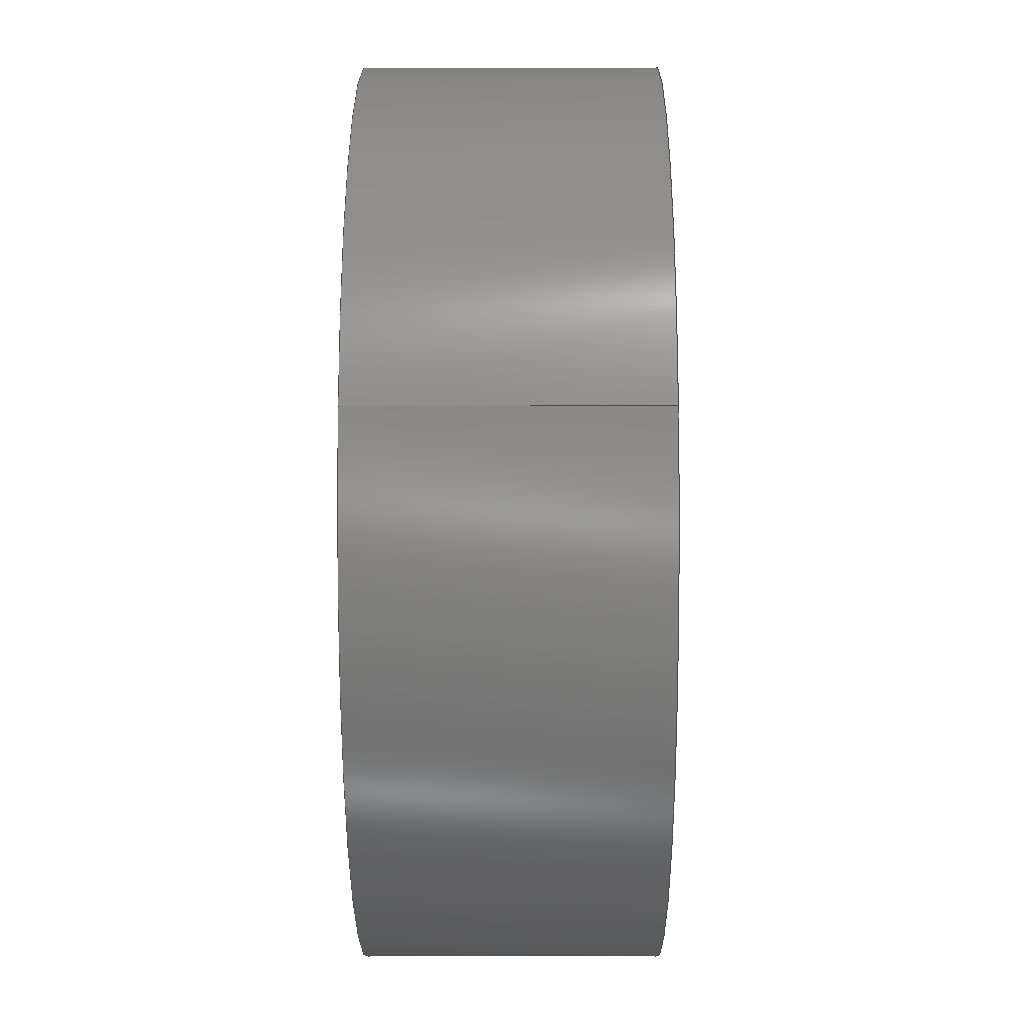
<metadata>
{"format":"iges","ext":"igs","renderer":"f3d","projection":"perspective","resolution":1024,"background":"white","views":[{"elev":-11.5,"azim":90.4,"up":"+Y"}]}
</metadata>
<code>

,,15Hbearing375ipt,82HC:\Documents and Settings\Administrator\My Docum
ents\FIRST Project\bearing375igs,23HAutoDesk Inventor R2 ,36HAutoDes
k Inventor Iges Exporter R2,32,38,6,99,15,15Hbearing375ipt,1D0,1,
2HIN,1,0.08D0,15H2.001e+07,1e-08D0,1e+04D0,19HNo Author speci
fied,25HNo Organization specified,11,0,,33HNo Application Protocol speci
fied;
     143       1       0       0       0       0       0       000000000
     143       0       0       1       0                               0
     120       2       0       0       0       0       0       000010000
     120       0       0       1       0                               0
     110       3       0       0       0       0       0       000010000
     110       0       0       1       0                               0
     110       4       0       0       0       0       0       001010000
     110       0       0       1       0                               0
     141       5       0       0       0       0       0       000010000
     141       0       0       1       0                               0
     110       6       0       0       0       0       0       000010000
     110       0       0       2       0                               0
     100       8       0       0       0       0      15       000010000
     100       0       0       2       0                               0
     124      10       0       0       0       0       0       000000000
     124       0       0       2       0                               0
     110      12       0       0       0       0       0       000010000
     110       0       0       2       0                               0
     100      14       0       0       0       0      21       000010000
     100       0       0       2       0                               0
     124      16       0       0       0       0       0       000000000
     124       0       0       2       0                               0
     143      18       0       0       0       0       0       000000000
     143       0       0       1       0                               0
     120      19       0       0       0       0       0       000010000
     120       0       0       1       0                               0
     110      20       0       0       0       0       0       000010000
     110       0       0       1       0                               0
     110      21       0       0       0       0       0       001010000
     110       0       0       1       0                               0
     141      22       0       0       0       0       0       000010000
     141       0       0       1       0                               0
     110      23       0       0       0       0       0       000010000
     110       0       0       2       0                               0
     100      25       0       0       0       0      37       000010000
     100       0       0       2       0                               0
     124      27       0       0       0       0       0       000000000
     124       0       0       2       0                               0
     110      29       0       0       0       0       0       000010000
     110       0       0       2       0                               0
     100      31       0       0       0       0      43       000010000
     100       0       0       2       0                               0
     124      33       0       0       0       0       0       000000000
     124       0       0       2       0                               0
     143      35       0       0       0       0       0       000000000
     143       0       0       1       0                               0
     120      36       0       0       0       0       0       000010000
     120       0       0       1       0                               0
     110      37       0       0       0       0       0       000010000
     110       0       0       1       0                               0
     110      38       0       0       0       0       0       001010000
     110       0       0       1       0                               0
     141      39       0       0       0       0       0       000010000
     141       0       0       1       0                               0
     110      40       0       0       0       0       0       000010000
     110       0       0       2       0                               0
     100      42       0       0       0       0      59       000010000
     100       0       0       2       0                               0
     124      44       0       0       0       0       0       000000000
     124       0       0       2       0                               0
     110      46       0       0       0       0       0       000010000
     110       0       0       2       0                               0
     100      48       0       0       0       0      65       000010000
     100       0       0       2       0                               0
     124      50       0       0       0       0       0       000000000
     124       0       0       2       0                               0
     143      52       0       0       0       0       0       000000000
     143       0       0       1       0                               0
     120      53       0       0       0       0       0       000010000
     120       0       0       1       0                               0
     110      54       0       0       0       0       0       000010000
     110       0       0       1       0                               0
     110      55       0       0       0       0       0       001010000
     110       0       0       1       0                               0
     141      56       0       0       0       0       0       000010000
     141       0       0       1       0                               0
     110      57       0       0       0       0       0       000010000
     110       0       0       2       0                               0
     100      59       0       0       0       0      15       000010000
     100       0       0       2       0                               0
     110      61       0       0       0       0       0       000010000
     110       0       0       2       0                               0
     100      63       0       0       0       0      65       000010000
     100       0       0       2       0                               0
     143      65       0       0       0       0       0       000000000
     143       0       0       1       0                               0
     120      66       0       0       0       0       0       000010000
     120       0       0       1       0                               0
     110      67       0       0       0       0       0       000010000
     110       0       0       1       0                               0
     110      68       0       0       0       0       0       001010000
     110       0       0       1       0                               0
     141      69       0       0       0       0       0       000010000
     141       0       0       1       0                               0
     110      70       0       0       0       0       0       000010000
     110       0       0       2       0                               0
     100      72       0       0       0       0      21       000010000
     100       0       0       2       0                               0
     110      74       0       0       0       0       0       000010000
     110       0       0       2       0                               0
     100      76       0       0       0       0      43       000010000
     100       0       0       2       0                               0
     143      78       0       0       0       0       0       000000000
     143       0       0       1       0                               0
     120      79       0       0       0       0       0       000010000
     120       0       0       1       0                               0
     110      80       0       0       0       0       0       000010000
     110       0       0       1       0                               0
     110      81       0       0       0       0       0       001010000
     110       0       0       1       0                               0
     141      82       0       0       0       0       0       000010000
     141       0       0       1       0                               0
     110      83       0       0       0       0       0       000010000
     110       0       0       2       0                               0
     100      85       0       0       0       0      37       000010000
     100       0       0       1       0                               0
     110      86       0       0       0       0       0       000010000
     110       0       0       2       0                               0
     100      88       0       0       0       0      59       000010000
     100       0       0       1       0                               0
     143      89       0       0       0       0       0       000000000
     143       0       0       1       0                               0
     120      90       0       0       0       0       0       000010000
     120       0       0       1       0                               0
     110      91       0       0       0       0       0       000010000
     110       0       0       1       0                               0
     110      92       0       0       0       0       0       001010000
     110       0       0       1       0                               0
     141      93       0       0       0       0       0       000010000
     141       0       0       1       0                               0
     110      94       0       0       0       0       0       000010000
     110       0       0       2       0                               0
     100      96       0       0       0       0      59       000010000
     100       0       0       2       0                               0
     110      98       0       0       0       0       0       000010000
     110       0       0       2       0                               0
     100     100       0       0       0       0      37       000010000
     100       0       0       2       0                               0
     143     102       0       0       0       0       0       000000000
     143       0       0       1       0                               0
     120     103       0       0       0       0       0       000010000
     120       0       0       1       0                               0
     110     104       0       0       0       0       0       000010000
     110       0       0       1       0                               0
     110     105       0       0       0       0       0       001010000
     110       0       0       1       0                               0
     141     106       0       0       0       0       0       000010000
     141       0       0       1       0                               0
     110     107       0       0       0       0       0       000010000
     110       0       0       2       0                               0
     100     109       0       0       0       0      43       000010000
     100       0       0       1       0                               0
     110     110       0       0       0       0       0       000010000
     110       0       0       2       0                               0
     100     112       0       0       0       0      21       000010000
     100       0       0       1       0                               0
     143     113       0       0       0       0       0       000000000
     143       0       0       1       0                               0
     128     114       0       0       0       0       0       000010000
     128       0       0       5       1                               0
     141     119       0       0       0       0       0       000010000
     141       0       0       1       0                               0
     100     120       0       0       0       0      43       000010000
     100       0       0       2       0                               0
     100     122       0       0       0       0      43       000010000
     100       0       0       2       0                               0
     141     124       0       0       0       0       0       000010000
     141       0       0       1       0                               0
     100     125       0       0       0       0      43       000010000
     100       0       0       1       0                               0
     100     126       0       0       0       0      43       000010000
     100       0       0       2       0                               0
     143     128       0       0       0       0       0       000000000
     143       0       0       1       0                               0
     120     129       0       0       0       0       0       000010000
     120       0       0       1       0                               0
     110     130       0       0       0       0       0       000010000
     110       0       0       1       0                               0
     110     131       0       0       0       0       0       001010000
     110       0       0       1       0                               0
     141     132       0       0       0       0       0       000010000
     141       0       0       1       0                               0
     110     133       0       0       0       0       0       000010000
     110       0       0       2       0                               0
     100     135       0       0       0       0      65       000010000
     100       0       0       2       0                               0
     110     137       0       0       0       0       0       000010000
     110       0       0       2       0                               0
     100     139       0       0       0       0      15       000010000
     100       0       0       2       0                               0
     143     141       0       0       0       0       0       000000000
     143       0       0       1       0                               0
     128     142       0       0       0       0       0       000010000
     128       0       0       5       1                               0
     141     147       0       0       0       0       0       000010000
     141       0       0       1       0                               0
     100     148       0       0       0       0      65       000010000
     100       0       0       2       0                               0
     100     150       0       0       0       0      65       000010000
     100       0       0       2       0                               0
     141     152       0       0       0       0       0       000010000
     141       0       0       1       0                               0
     100     153       0       0       0       0      65       000010000
     100       0       0       2       0                               0
     100     155       0       0       0       0      65       000010000
     100       0       0       2       0                               0
     143     157       0       0       0       0       0       000000000
     143       0       0       1       0                               0
     128     158       0       0       0       0       0       000010000
     128       0       0       5       1                               0
     141     163       0       0       0       0       0       000010000
     141       0       0       1       0                               0
     100     164       0       0       0       0      21       000010000
     100       0       0       1       0                               0
     100     165       0       0       0       0      21       000010000
     100       0       0       2       0                               0
     141     167       0       0       0       0       0       000010000
     141       0       0       1       0                               0
     100     168       0       0       0       0     221       000010000
     100       0       0       2       0                               0
     124     170       0       0       0       0       0       000000000
     124       0       0       2       0                               0
     100     172       0       0       0       0     221       000010000
     100       0       0       2       0                               0
     143     174       0       0       0       0       0       000000000
     143       0       0       1       0                               0
     128     175       0       0       0       0       0       000010000
     128       0       0       5       1                               0
     141     180       0       0       0       0       0       000010000
     141       0       0       1       0                               0
     100     181       0       0       0       0     233       000010000
     100       0       0       2       0                               0
     124     183       0       0       0       0       0       000000000
     124       0       0       2       0                               0
     100     185       0       0       0       0     233       000010000
     100       0       0       2       0                               0
     141     187       0       0       0       0       0       000010000
     141       0       0       1       0                               0
     100     188       0       0       0       0      59       000010000
     100       0       0       2       0                               0
     100     190       0       0       0       0      59       000010000
     100       0       0       2       0                               0
     143     192       0       0       0       0       0       000000000
     143       0       0       1       0                               0
     120     193       0       0       0       0       0       000010000
     120       0       0       1       0                               0
     110     194       0       0       0       0       0       000010000
     110       0       0       1       0                               0
     110     195       0       0       0       0       0       001010000
     110       0       0       1       0                               0
     141     196       0       0       0       0       0       000010000
     141       0       0       1       0                               0
     110     197       0       0       0       0       0       000010000
     110       0       0       2       0                               0
     100     199       0       0       0       0      65       000010000
     100       0       0       2       0                               0
     110     201       0       0       0       0       0       000010000
     110       0       0       2       0                               0
     100     203       0       0       0       0      59       000010000
     100       0       0       2       0                               0
     143     205       0       0       0       0       0       000000000
     143       0       0       1       0                               0
     120     206       0       0       0       0       0       000010000
     120       0       0       1       0                               0
     110     207       0       0       0       0       0       000010000
     110       0       0       1       0                               0
     110     208       0       0       0       0       0       001010000
     110       0       0       1       0                               0
     141     209       0       0       0       0       0       000010000
     141       0       0       1       0                               0
     110     210       0       0       0       0       0       000010000
     110       0       0       2       0                               0
     100     212       0       0       0       0      43       000010000
     100       0       0       2       0                               0
     110     214       0       0       0       0       0       000010000
     110       0       0       2       0                               0
     100     216       0       0       0       0      37       000010000
     100       0       0       2       0                               0
     143     218       0       0       0       0       0       000000000
     143       0       0       1       0                               0
     128     219       0       0       0       0       0       000010000
     128       0       0       5       1                               0
     141     224       0       0       0       0       0       000010000
     141       0       0       1       0                               0
     100     225       0       0       0       0      43       000010000
     100       0       0       2       0                               0
     100     227       0       0       0       0      43       000010000
     100       0       0       2       0                               0
     141     229       0       0       0       0       0       000010000
     141       0       0       1       0                               0
     100     230       0       0       0       0      43       000010000
     100       0       0       2       0                               0
     100     232       0       0       0       0      43       000010000
     100       0       0       2       0                               0
     143     234       0       0       0       0       0       000000000
     143       0       0       1       0                               0
     120     235       0       0       0       0       0       000010000
     120       0       0       1       0                               0
     110     236       0       0       0       0       0       000010000
     110       0       0       1       0                               0
     110     237       0       0       0       0       0       001010000
     110       0       0       1       0                               0
     141     238       0       0       0       0       0       000010000
     141       0       0       1       0                               0
     110     239       0       0       0       0       0       000010000
     110       0       0       2       0                               0
     100     241       0       0       0       0      21       000010000
     100       0       0       2       0                               0
     110     243       0       0       0       0       0       000010000
     110       0       0       2       0                               0
     100     245       0       0       0       0      15       000010000
     100       0       0       2       0                               0
     143     247       0       0       0       0       0       000000000
     143       0       0       1       0                               0
     128     248       0       0       0       0       0       000010000
     128       0       0       5       1                               0
     141     253       0       0       0       0       0       000010000
     141       0       0       1       0                               0
     100     254       0       0       0       0      65       000010000
     100       0       0       2       0                               0
     100     256       0       0       0       0      65       000010000
     100       0       0       2       0                               0
     141     258       0       0       0       0       0       000010000
     141       0       0       1       0                               0
     100     259       0       0       0       0      65       000010000
     100       0       0       2       0                               0
     100     261       0       0       0       0      65       000010000
     100       0       0       2       0                               0
143,0,3,1,9;                                                           1
120,7,5,0D0,6.283D0;                                      3
110,-0.2265D0,0D0,-0.1323D0,-0.2265D0,0D0,-0.1407D0;                   5
110,0D0,0D0,0D0,0D0,0D0,1D0;                               7
141,0,1,3,4,11,2,0,13,1,0,17,2,0,19,1,0;                               9
110,-0.2265D0,2.774D-17,-0.14D0,-0.2265D0,                    11
2.774D-17,-0.133D0;                                         11
100,0D0,0D0,0D0,0.2265D0,-5.547D-17,-0.2265D0,         13
8.321D-17;                                                 13
124,-1D0,0D0,0D0,0D0,0D0,-1D0,0D0,0D0,0D0,          15
0D0,1D0,-0.14D0;                                                   15
110,0.2265D0,2.774D-17,-0.133D0,0.2265D0,                     17
2.774D-17,-0.14D0;                                          17
100,0D0,0D0,0D0,-0.2265D0,2.774D-17,0.2265D0,          19
-5.547D-17;                                                19
124,-1D0,0D0,0D0,0D0,0D0,1D0,0D0,0D0,0D0,           21
0D0,-1D0,-0.133D0;                                                 21
143,0,25,1,31;                                                        23
120,29,27,0D0,6.283D0;                                   25
110,-0.1875D0,0D0,0.168D0,-0.1875D0,0D0,-0.168D0;                     27
110,0D0,0D0,0D0,0D0,0D0,-1D0;                             29
141,0,1,25,4,33,1,0,35,1,0,39,1,0,41,1,0;                             31
110,-0.1875D0,2.296D-17,-0.14D0,-0.1875D0,                    33
2.296D-17,0.14D0;                                           33
100,0D0,0D0,0D0,0.1875D0,0D0,-0.1875D0,                         35
2.296D-17;                                                 35
124,-1D0,0D0,0D0,0D0,0D0,-1D0,0D0,0D0,0D0,          37
0D0,1D0,0.14D0;                                                    37
110,0.1875D0,2.296D-17,0.14D0,0.1875D0,                       39
2.296D-17,-0.14D0;                                          39
100,0D0,0D0,0D0,-0.1875D0,2.296D-17,0.1875D0,          41
-4.592D-17;                                                41
124,-1D0,0D0,0D0,0D0,0D0,1D0,0D0,0D0,0D0,           43
0D0,-1D0,-0.14D0;                                                  43
143,0,47,1,53;                                                        45
120,51,49,0D0,6.283D0;                                   47
110,-0.2265D0,0D0,0.1407D0,-0.2265D0,0D0,0.1323D0;                    49
110,0D0,0D0,0D0,0D0,0D0,1D0;                              51
141,0,1,47,4,55,2,0,57,1,0,61,2,0,63,1,0;                             53
110,-0.2265D0,2.774D-17,0.133D0,-0.2265D0,                    55
2.774D-17,0.14D0;                                           55
100,0D0,0D0,0D0,0.2265D0,-5.547D-17,-0.2265D0,         57
8.321D-17;                                                 57
124,-1D0,0D0,0D0,0D0,0D0,-1D0,0D0,0D0,0D0,          59
0D0,1D0,0.133D0;                                                   59
110,0.2265D0,2.774D-17,0.14D0,0.2265D0,                       61
2.774D-17,0.133D0;                                          61
100,0D0,0D0,0D0,-0.2265D0,2.774D-17,0.2265D0,          63
-5.547D-17;                                                63
124,-1D0,0D0,0D0,0D0,0D0,1D0,0D0,0D0,0D0,           65
0D0,-1D0,0.14D0;                                                   65
143,0,69,1,75;                                                        67
120,73,71,0D0,6.283D0;                                   69
110,-0.4375D0,0D0,0.168D0,-0.4375D0,0D0,-0.168D0;                     71
110,0D0,0D0,0D0,0D0,0D0,1D0;                              73
141,0,1,69,4,77,2,0,79,1,0,81,2,0,83,1,0;                             75
110,-0.4375D0,5.358D-17,-0.14D0,-0.4375D0,                     77
5.358D-17,0.14D0;                                            77
100,0D0,0D0,0D0,0.4375D0,-1.072D-16,-0.4375D0,         79
1.607D-16;                                                 79
110,0.4375D0,5.358D-17,0.14D0,0.4375D0,                        81
5.358D-17,-0.14D0;                                           81
100,0D0,0D0,0D0,-0.4375D0,5.358D-17,0.4375D0,           83
-1.072D-16;                                                83
143,0,87,1,93;                                                        85
120,91,89,0D0,6.283D0;                                   87
110,-0.375D0,0D0,-0.1323D0,-0.375D0,0D0,-0.1407D0;                    89
110,0D0,0D0,0D0,0D0,0D0,-1D0;                             91
141,0,1,87,4,95,1,0,97,2,0,99,1,0,101,1,0;                            93
110,-0.375D0,4.592D-17,-0.14D0,-0.375D0,                      95
4.592D-17,-0.133D0;                                         95
100,0D0,0D0,0D0,-0.375D0,4.592D-17,0.375D0,            97
-9.185D-17;                                                97
110,0.375D0,4.592D-17,-0.133D0,0.375D0,                       99
4.592D-17,-0.14D0;                                          99
100,0D0,0D0,0D0,-0.375D0,4.592D-17,0.375D0,           101
-9.185D-17;                                               101
143,0,105,1,111;                                                     103
120,109,107,0D0,6.283D0;                                105
110,-0.375D0,0D0,0.1407D0,-0.375D0,0D0,0.1323D0;                     107
110,0D0,0D0,0D0,0D0,0D0,-1D0;                            109
141,0,1,105,4,113,1,0,115,1,0,117,1,0,119,2,0;                       111
110,-0.375D0,4.592D-17,0.133D0,-0.375D0,                     113
4.592D-17,0.14D0;                                          113
100,0D0,0D0,0D0,0.375D0,0D0,-0.375D0,4.592D-17;     115
110,0.375D0,4.592D-17,0.14D0,0.375D0,                        117
4.592D-17,0.133D0;                                         117
100,0D0,0D0,0D0,0.375D0,0D0,-0.375D0,4.592D-17;     119
143,0,123,1,129;                                                     121
120,127,125,0D0,6.283D0;                                123
110,-0.375D0,0D0,0.1407D0,-0.375D0,0D0,0.1323D0;                     125
110,0D0,0D0,0D0,0D0,0D0,-1D0;                            127
141,0,1,123,4,131,2,0,133,2,0,135,2,0,137,1,0;                       129
110,-0.375D0,4.592D-17,0.133D0,-0.375D0,                     131
4.592D-17,0.14D0;                                          131
100,0D0,0D0,0D0,-0.375D0,4.592D-17,0.375D0,           133
-9.185D-17;                                               133
110,0.375D0,4.592D-17,0.14D0,0.375D0,                        135
4.592D-17,0.133D0;                                         135
100,0D0,0D0,0D0,-0.375D0,4.592D-17,0.375D0,           137
-9.185D-17;                                               137
143,0,141,1,147;                                                     139
120,145,143,0D0,6.283D0;                                141
110,-0.375D0,0D0,-0.1323D0,-0.375D0,0D0,-0.1407D0;                   143
110,0D0,0D0,0D0,0D0,0D0,-1D0;                            145
141,0,1,141,4,149,2,0,151,1,0,153,2,0,155,2,0;                       147
110,-0.375D0,4.592D-17,-0.14D0,-0.375D0,                     149
4.592D-17,-0.133D0;                                        149
100,0D0,0D0,0D0,0.375D0,0D0,-0.375D0,4.592D-17;     151
110,0.375D0,4.592D-17,-0.133D0,0.375D0,                      153
4.592D-17,-0.14D0;                                         153
100,0D0,0D0,0D0,0.375D0,0D0,-0.375D0,4.592D-17;     155
143,0,159,2,161,167;                                                 157
128,1,1,1,1,0,0,1,0,0,-0.5648D0,-0.5648D0,       159
0.4852D0,0.4852D0,-0.525D0,-0.525D0,0.525D0,        159
0.525D0,1D0,1D0,1D0,1D0,-0.525D0,0.525D0,-0.14D0,0.525D0,         159
0.525D0,-0.14D0,-0.525D0,-0.525D0,-0.14D0,0.525D0,-0.525D0,-0.14D0,          159
-0.5648D0,0.4852D0,-0.525D0,0.525D0;               159
141,0,1,159,2,163,1,0,165,1,0;                                       161
100,0D0,0D0,0D0,0.4375D0,0D0,-0.4375D0,                        163
5.358D-17;                                                 163
100,0D0,0D0,0D0,-0.4375D0,5.358D-17,0.4375D0,          165
-1.072D-16;                                               165
141,0,1,159,2,169,2,0,171,2,0;                                       167
100,0D0,0D0,0D0,0.375D0,0D0,-0.375D0,4.592D-17;     169
100,0D0,0D0,0D0,-0.375D0,4.592D-17,0.375D0,           171
-9.185D-17;                                               171
143,0,175,1,181;                                                     173
120,179,177,0D0,6.283D0;                                175
110,-0.4375D0,0D0,0.168D0,-0.4375D0,0D0,-0.168D0;                    177
110,0D0,0D0,0D0,0D0,0D0,1D0;                             179
141,0,1,175,4,183,1,0,185,1,0,187,1,0,189,1,0;                       181
110,-0.4375D0,5.358D-17,-0.14D0,-0.4375D0,                    183
5.358D-17,0.14D0;                                           183
100,0D0,0D0,0D0,0.4375D0,5.358D-17,-0.4375D0,          185
5.358D-17;                                                 185
110,0.4375D0,5.358D-17,0.14D0,0.4375D0,                       187
5.358D-17,-0.14D0;                                          187
100,0D0,0D0,0D0,-0.4375D0,5.358D-17,0.4375D0,          189
-1.072D-16;                                               189
143,0,193,2,195,201;                                                 191
128,1,1,1,1,0,0,1,0,0,-0.5648D0,-0.5648D0,       193
0.4852D0,0.4852D0,-0.525D0,-0.525D0,0.525D0,        193
0.525D0,1D0,1D0,1D0,1D0,-0.525D0,-0.525D0,0.14D0,0.525D0,         193
-0.525D0,0.14D0,-0.525D0,0.525D0,0.14D0,0.525D0,0.525D0,0.14D0,              193
-0.5648D0,0.4852D0,-0.525D0,0.525D0;               193
141,0,1,193,2,197,2,0,199,2,0;                                       195
100,0D0,0D0,0D0,-0.4375D0,5.358D-17,0.4375D0,          197
-1.072D-16;                                               197
100,0D0,0D0,0D0,0.4375D0,5.358D-17,-0.4375D0,          199
5.358D-17;                                                 199
141,0,1,193,2,203,1,0,205,1,0;                                       201
100,0D0,0D0,0D0,-0.375D0,4.592D-17,0.375D0,           203
-9.185D-17;                                               203
100,0D0,0D0,0D0,0.375D0,4.592D-17,-0.375D0,           205
4.592D-17;                                                205
143,0,209,2,211,217;                                                 207
128,1,1,1,1,0,0,1,0,0,-0.4841D0,-0.4841D0,       209
0.4159D0,0.4159D0,-0.45D0,-0.45D0,0.45D0,0.45D0,     209
1D0,1D0,1D0,1D0,-0.45D0,0.45D0,-0.133D0,0.45D0,0.45D0,            209
-0.133D0,-0.45D0,-0.45D0,-0.133D0,0.45D0,-0.45D0,-0.133D0,                  209
-0.4841D0,0.4159D0,-0.45D0,0.45D0;                 209
141,0,1,209,2,213,1,0,215,1,0;                                       211
100,0D0,0D0,0D0,0.375D0,0D0,-0.375D0,4.592D-17;     213
100,0D0,0D0,0D0,-0.375D0,4.592D-17,0.375D0,           215
-9.185D-17;                                               215
141,0,1,209,2,219,1,0,223,1,0;                                       217
100,0D0,0D0,0D0,0.2265D0,0D0,-0.2265D0,                        219
2.774D-17;                                                219
124,-1D0,0D0,0D0,0D0,0D0,-1D0,0D0,0D0,0D0,         221
0D0,1D0,-0.133D0;                                                 221
100,0D0,0D0,0D0,-0.2265D0,2.774D-17,0.2265D0,         223
-5.547D-17;                                               223
143,0,227,2,229,237;                                                 225
128,1,1,1,1,0,0,1,0,0,-0.4841D0,-0.4841D0,       227
0.4159D0,0.4159D0,-0.45D0,-0.45D0,0.45D0,0.45D0,     227
1D0,1D0,1D0,1D0,-0.45D0,-0.45D0,0.133D0,0.45D0,-0.45D0,           227
0.133D0,-0.45D0,0.45D0,0.133D0,0.45D0,0.45D0,0.133D0,                       227
-0.4841D0,0.4159D0,-0.45D0,0.45D0;                 227
141,0,1,227,2,231,2,0,235,2,0;                                       229
100,0D0,0D0,0D0,-0.375D0,4.592D-17,0.375D0,           231
-9.185D-17;                                               231
124,-1D0,0D0,0D0,0D0,0D0,1D0,0D0,0D0,0D0,          233
0D0,-1D0,0.133D0;                                                 233
100,0D0,0D0,0D0,0.375D0,4.592D-17,-0.375D0,           235
4.592D-17;                                                235
141,0,1,227,2,239,2,0,241,2,0;                                       237
100,0D0,0D0,0D0,-0.2265D0,2.774D-17,0.2265D0,         239
-5.547D-17;                                               239
100,0D0,0D0,0D0,0.2265D0,-5.547D-17,-0.2265D0,        241
8.321D-17;                                                241
143,0,245,1,251;                                                     243
120,249,247,0D0,6.283D0;                                245
110,-0.2265D0,0D0,0.1407D0,-0.2265D0,0D0,0.1323D0;                   247
110,0D0,0D0,0D0,0D0,0D0,1D0;                             249
141,0,1,245,4,253,1,0,255,1,0,257,1,0,259,1,0;                       251
110,-0.2265D0,2.774D-17,0.133D0,-0.2265D0,                   253
2.774D-17,0.14D0;                                          253
100,0D0,0D0,0D0,0.2265D0,2.774D-17,-0.2265D0,         255
2.774D-17;                                                255
110,0.2265D0,2.774D-17,0.14D0,0.2265D0,                      257
2.774D-17,0.133D0;                                         257
100,0D0,0D0,0D0,-0.2265D0,2.774D-17,0.2265D0,         259
-5.547D-17;                                               259
143,0,263,1,269;                                                     261
120,267,265,0D0,6.283D0;                                263
110,-0.1875D0,0D0,0.168D0,-0.1875D0,0D0,-0.168D0;                    265
110,0D0,0D0,0D0,0D0,0D0,-1D0;                            267
141,0,1,263,4,271,2,0,273,1,0,275,2,0,277,1,0;                       269
110,-0.1875D0,2.296D-17,-0.14D0,-0.1875D0,                   271
2.296D-17,0.14D0;                                          271
100,0D0,0D0,0D0,0.1875D0,0D0,-0.1875D0,                        273
2.296D-17;                                                273
110,0.1875D0,2.296D-17,0.14D0,0.1875D0,                      275
2.296D-17,-0.14D0;                                         275
100,0D0,0D0,0D0,-0.1875D0,2.296D-17,0.1875D0,         277
-4.592D-17;                                               277
143,0,281,2,283,289;                                                 279
128,1,1,1,1,0,0,1,0,0,-0.2924D0,-0.2924D0,       281
0.2512D0,0.2512D0,-0.2718D0,-0.2718D0,0.2718D0,     281
0.2718D0,1D0,1D0,1D0,1D0,-0.2718D0,0.2718D0,-0.14D0,0.2718D0,     281
0.2718D0,-0.14D0,-0.2718D0,-0.2718D0,-0.14D0,0.2718D0,-0.2718D0,-0.14D0,     281
-0.2924D0,0.2512D0,-0.2718D0,0.2718D0;             281
141,0,1,281,2,285,1,0,287,1,0;                                       283
100,0D0,0D0,0D0,0.2265D0,0D0,-0.2265D0,                        285
2.774D-17;                                                285
100,0D0,0D0,0D0,-0.2265D0,2.774D-17,0.2265D0,         287
-5.547D-17;                                               287
141,0,1,281,2,291,2,0,293,2,0;                                       289
100,0D0,0D0,0D0,0.1875D0,0D0,-0.1875D0,                        291
2.296D-17;                                                291
100,0D0,0D0,0D0,-0.1875D0,2.296D-17,0.1875D0,         293
-4.592D-17;                                               293
143,0,297,1,303;                                                     295
120,301,299,0D0,6.283D0;                                297
110,-0.2265D0,0D0,-0.1323D0,-0.2265D0,0D0,-0.1407D0;                 299
110,0D0,0D0,0D0,0D0,0D0,1D0;                             301
141,0,1,297,4,305,1,0,307,1,0,309,1,0,311,1,0;                       303
110,-0.2265D0,2.774D-17,-0.14D0,-0.2265D0,                   305
2.774D-17,-0.133D0;                                        305
100,0D0,0D0,0D0,0.2265D0,2.774D-17,-0.2265D0,         307
2.774D-17;                                                307
110,0.2265D0,2.774D-17,-0.133D0,0.2265D0,                    309
2.774D-17,-0.14D0;                                         309
100,0D0,0D0,0D0,-0.2265D0,2.774D-17,0.2265D0,         311
-5.547D-17;                                               311
143,0,315,2,317,323;                                                 313
128,1,1,1,1,0,0,1,0,0,-0.2924D0,-0.2924D0,       315
0.2512D0,0.2512D0,-0.2718D0,-0.2718D0,0.2718D0,     315
0.2718D0,1D0,1D0,1D0,1D0,-0.2718D0,-0.2718D0,0.14D0,0.2718D0,     315
-0.2718D0,0.14D0,-0.2718D0,0.2718D0,0.14D0,0.2718D0,0.2718D0,0.14D0,         315
-0.2924D0,0.2512D0,-0.2718D0,0.2718D0;             315
141,0,1,315,2,319,2,0,321,2,0;                                       317
100,0D0,0D0,0D0,-0.2265D0,2.774D-17,0.2265D0,         319
-5.547D-17;                                               319
100,0D0,0D0,0D0,0.2265D0,2.774D-17,-0.2265D0,         321
2.774D-17;                                                321
141,0,1,315,2,325,1,0,327,1,0;                                       323
100,0D0,0D0,0D0,-0.1875D0,2.296D-17,0.1875D0,         325
-4.592D-17;                                               325
100,0D0,0D0,0D0,0.1875D0,2.296D-17,-0.1875D0,         327
2.296D-17;                                                327
S      1G      6D    328P    262
</code>
